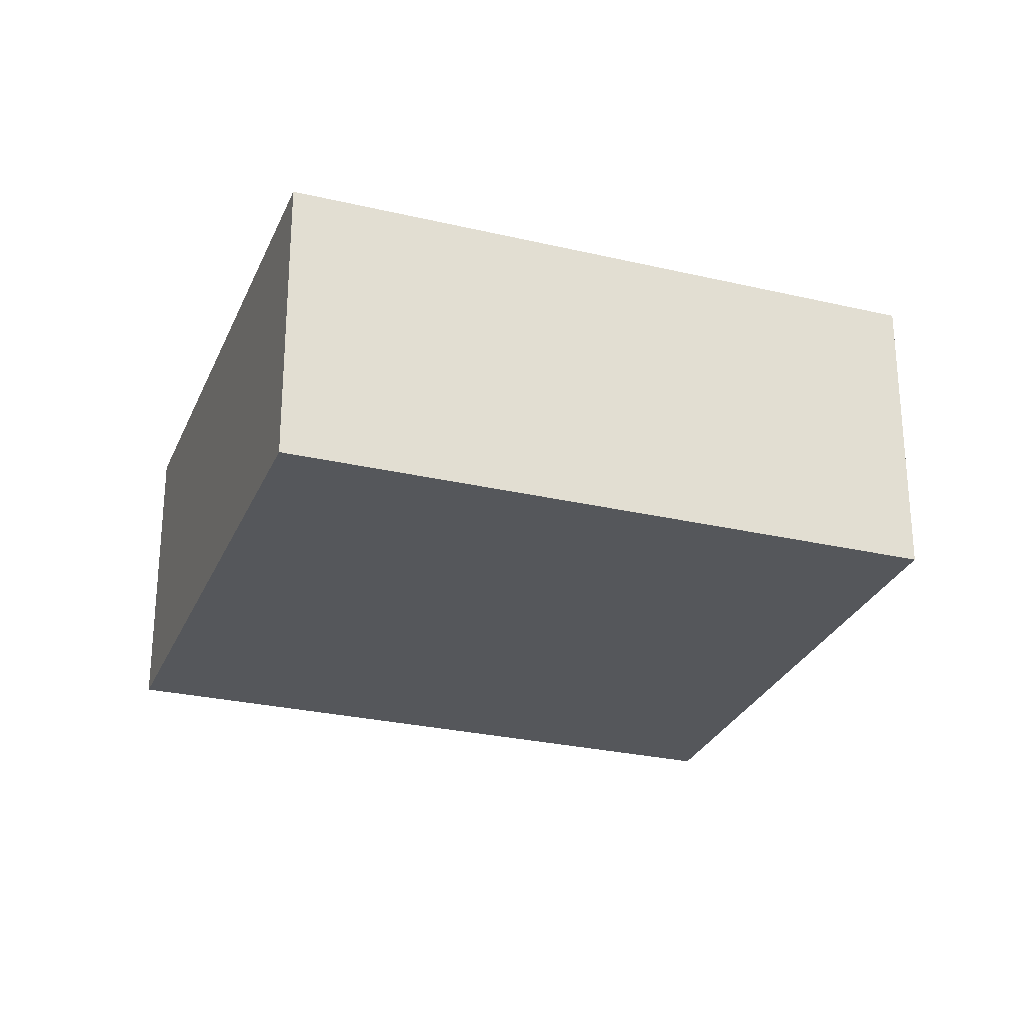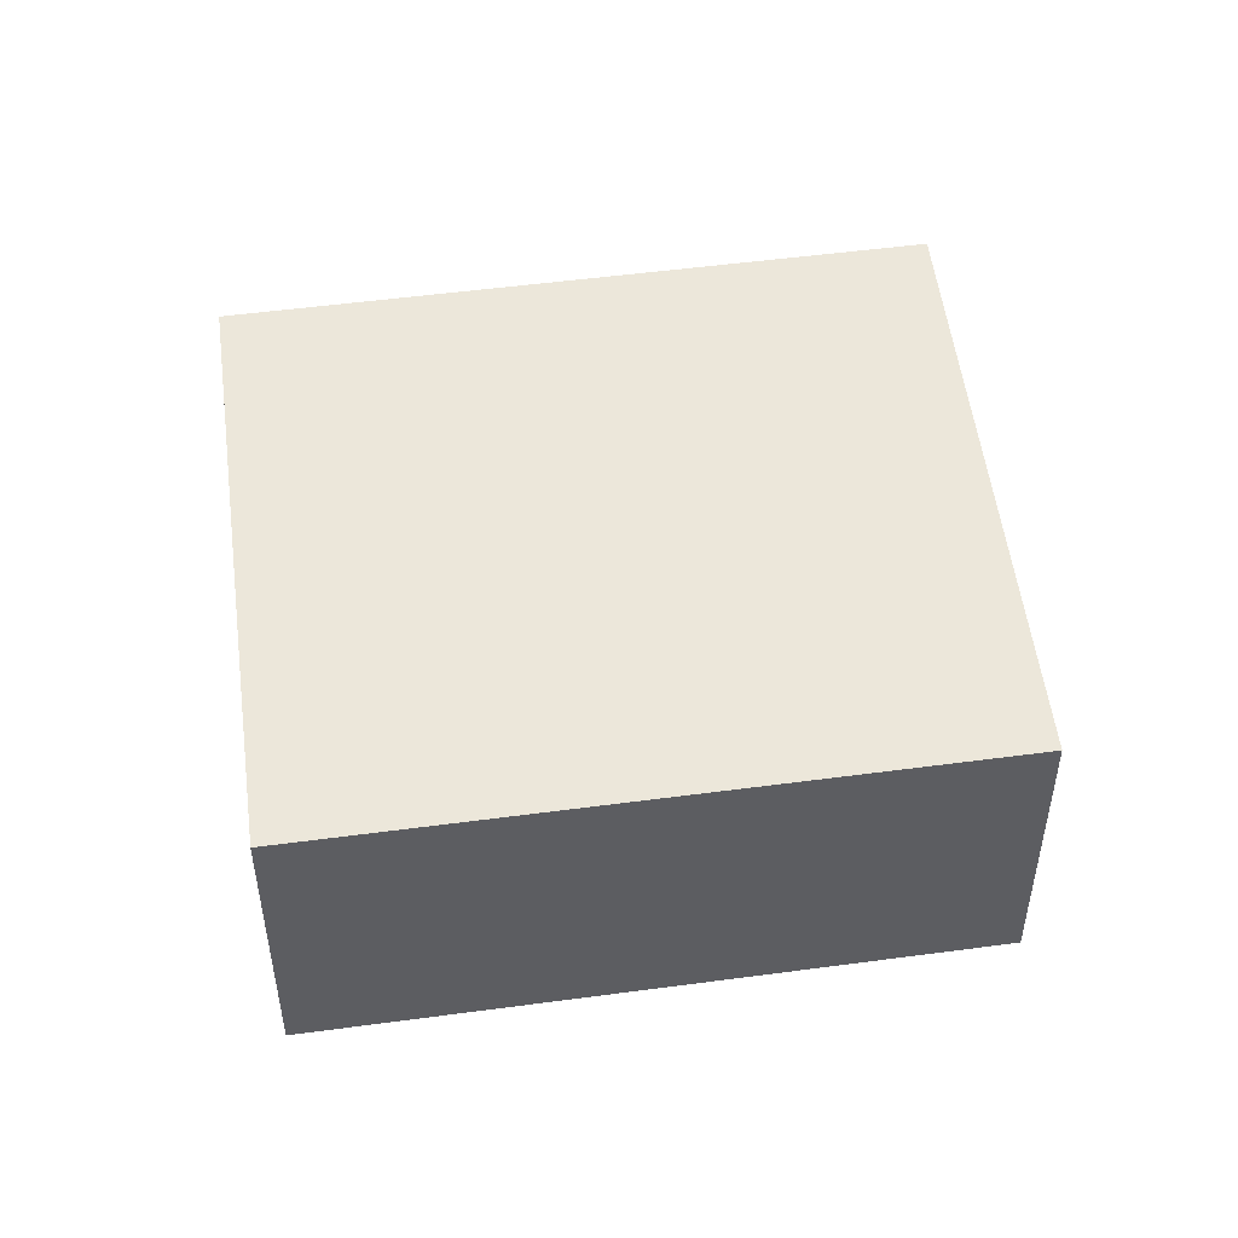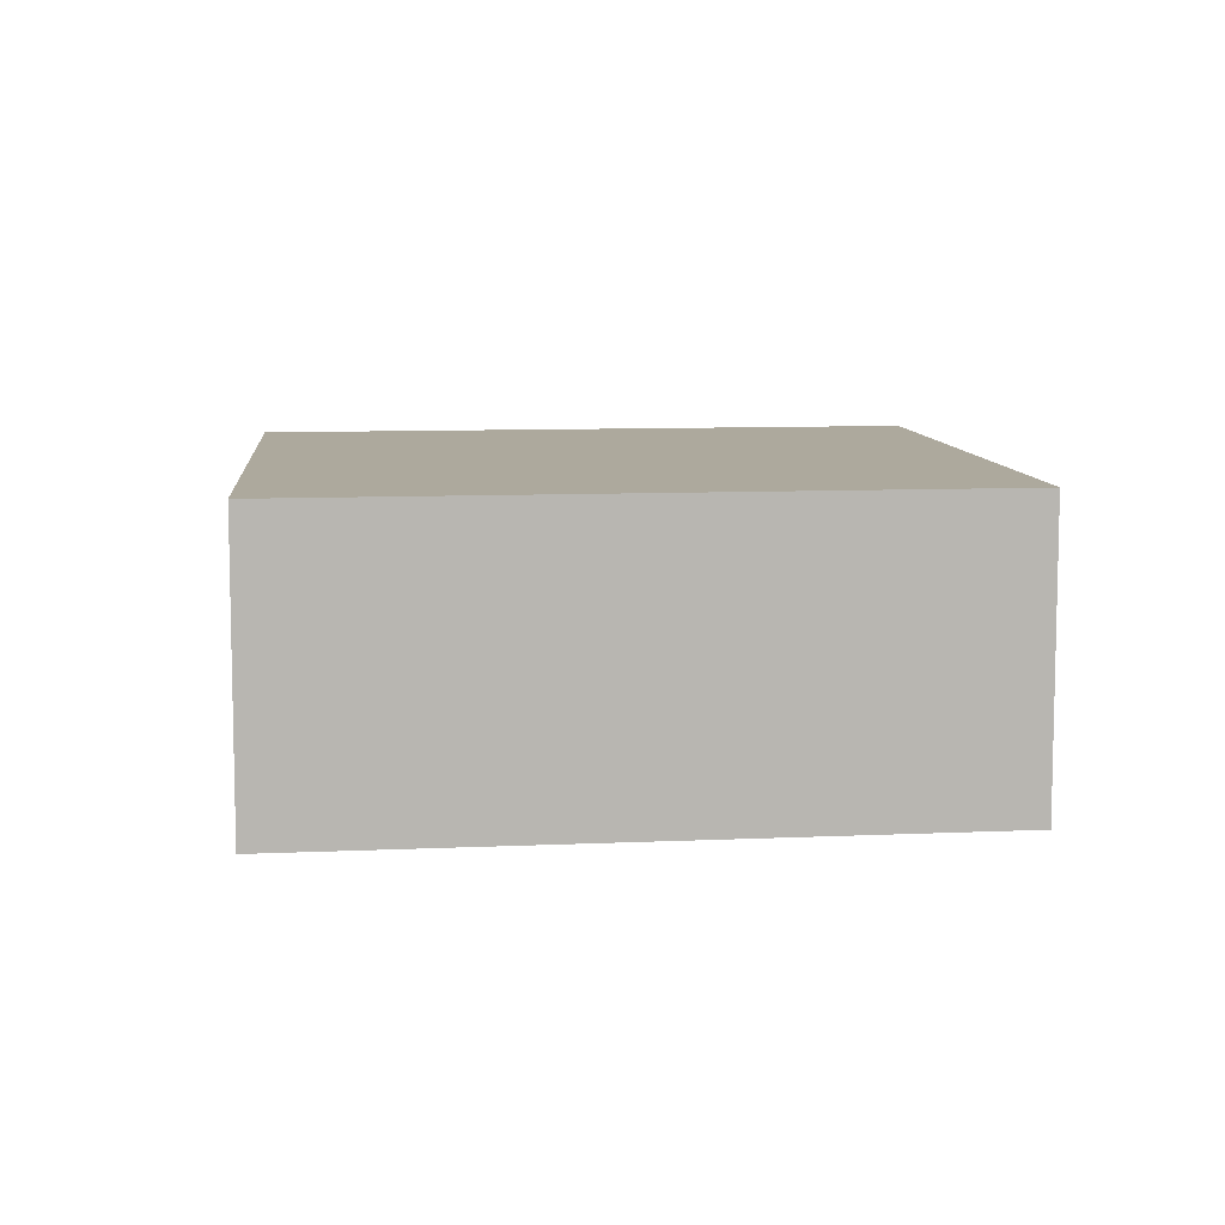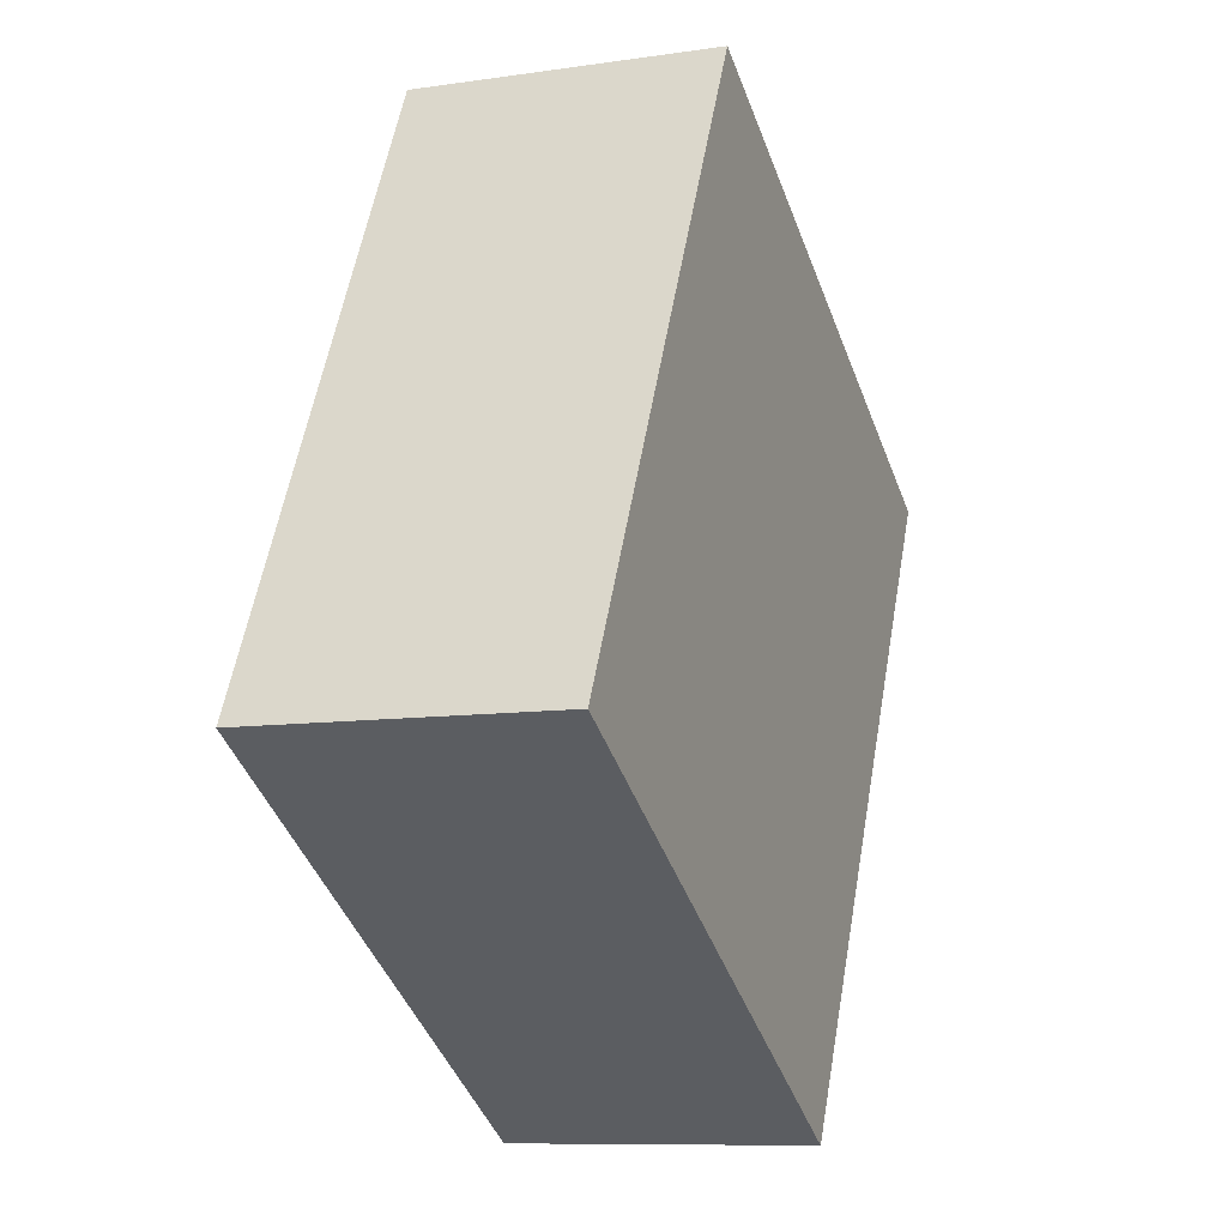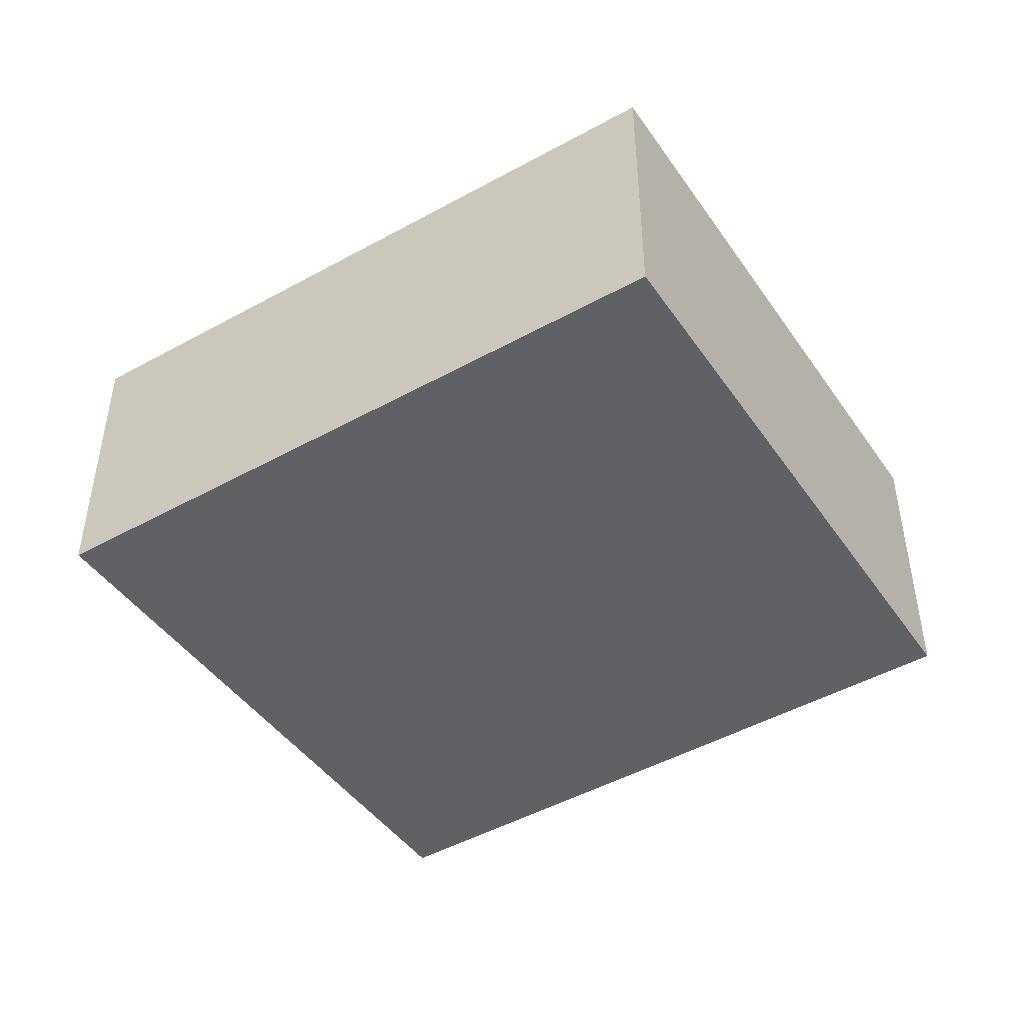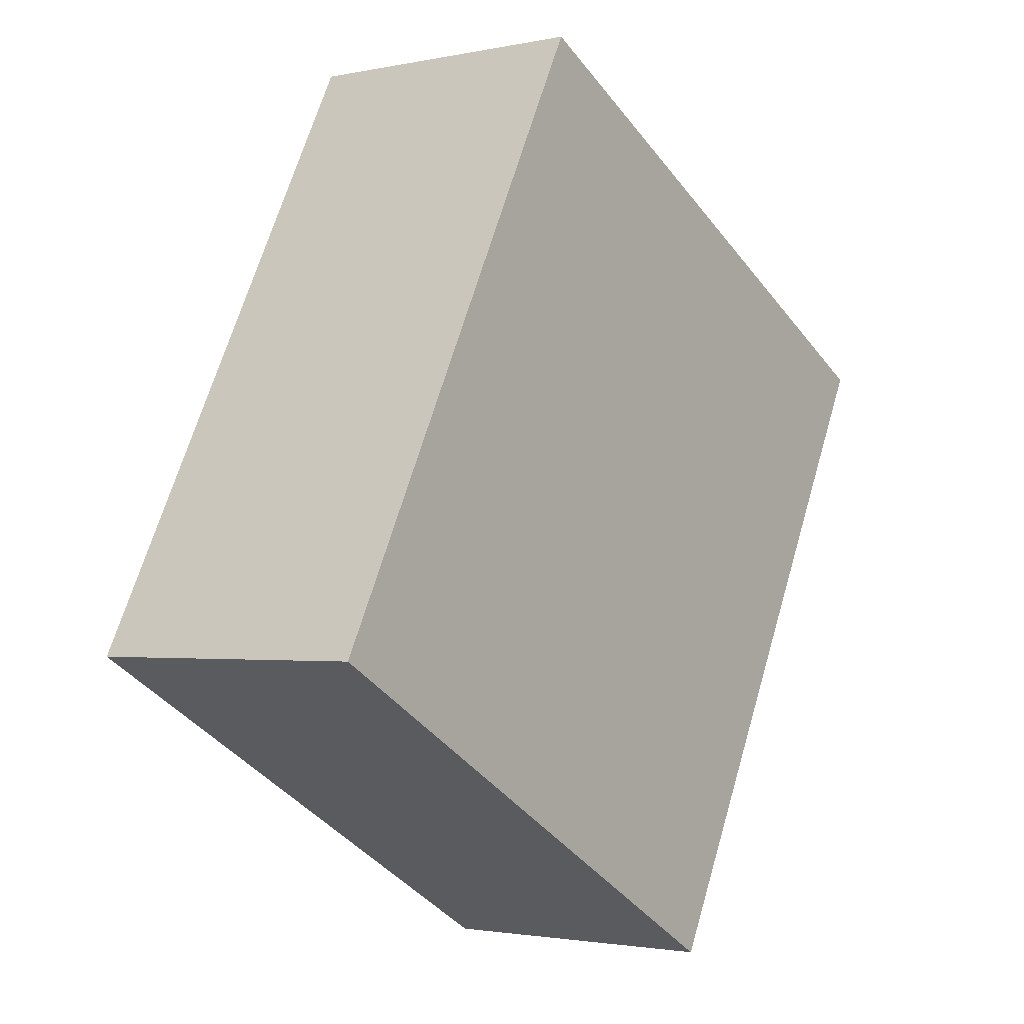
<metadata>
{"format":"obj","ext":"obj","renderer":"f3d","projection":"perspective","resolution":1024,"background":"white","views":[{"elev":-26.9,"azim":42.2,"up":"+Y"},{"elev":50.5,"azim":54.0,"up":"+Y"},{"elev":8.9,"azim":-124.6,"up":"+Y"},{"elev":-9.5,"azim":111.2,"up":"+Z"},{"elev":-47.2,"azim":-85.5,"up":"+Y"},{"elev":-2.1,"azim":126.9,"up":"+Z"}]}
</metadata>
<code>
v  2.448 7.123 1.31
v  7.72 7.123 -14.83
v  0.0001522 7.123 -0.0002254
v  13.2 7.123 7.071
v  20.75 7.123 -7.346
v  2.448 -8.025e-17 1.311
v  0 0 0
v  13.2 -4.33e-16 7.071
v  20.75 4.498e-16 -7.346
v  7.72 9.078e-16 -14.83
g defaultobject
f 1 2 3
f 2 1 4
f 2 4 5
f 3 6 1
f 6 3 7
f 1 8 4
f 8 1 6
f 4 9 5
f 9 4 8
f 2 9 10
f 9 2 5
f 3 10 7
f 10 3 2
f 10 6 7
f 6 10 8
f 8 10 9

</code>
